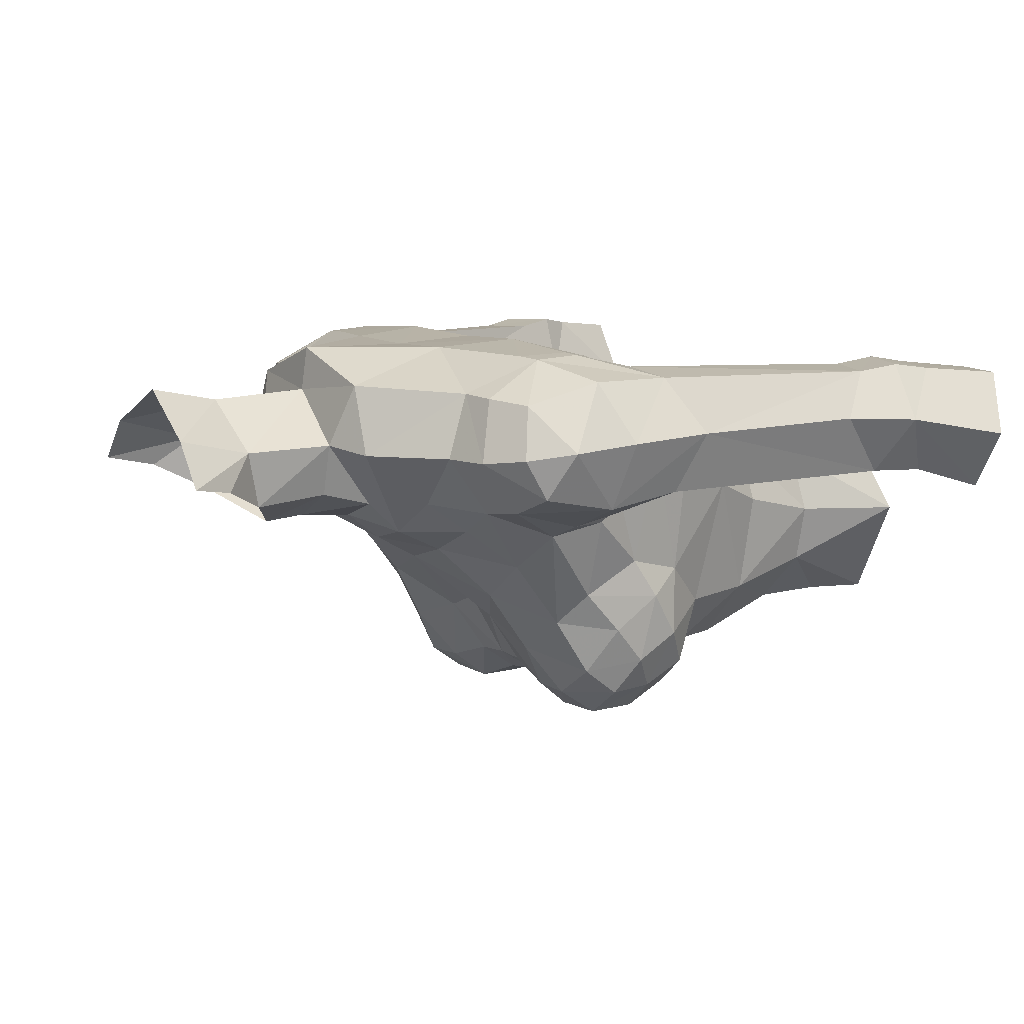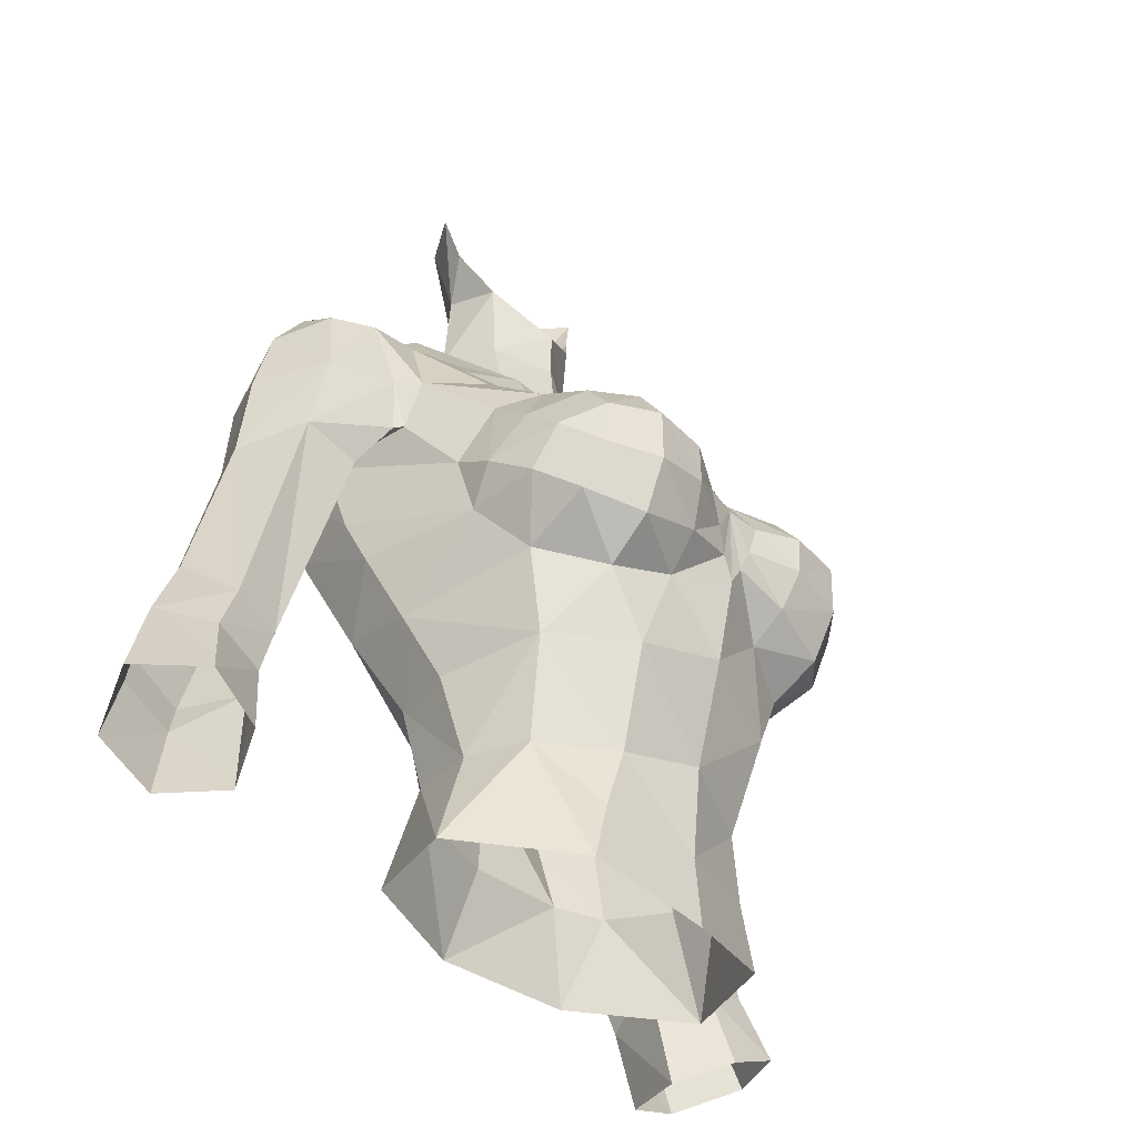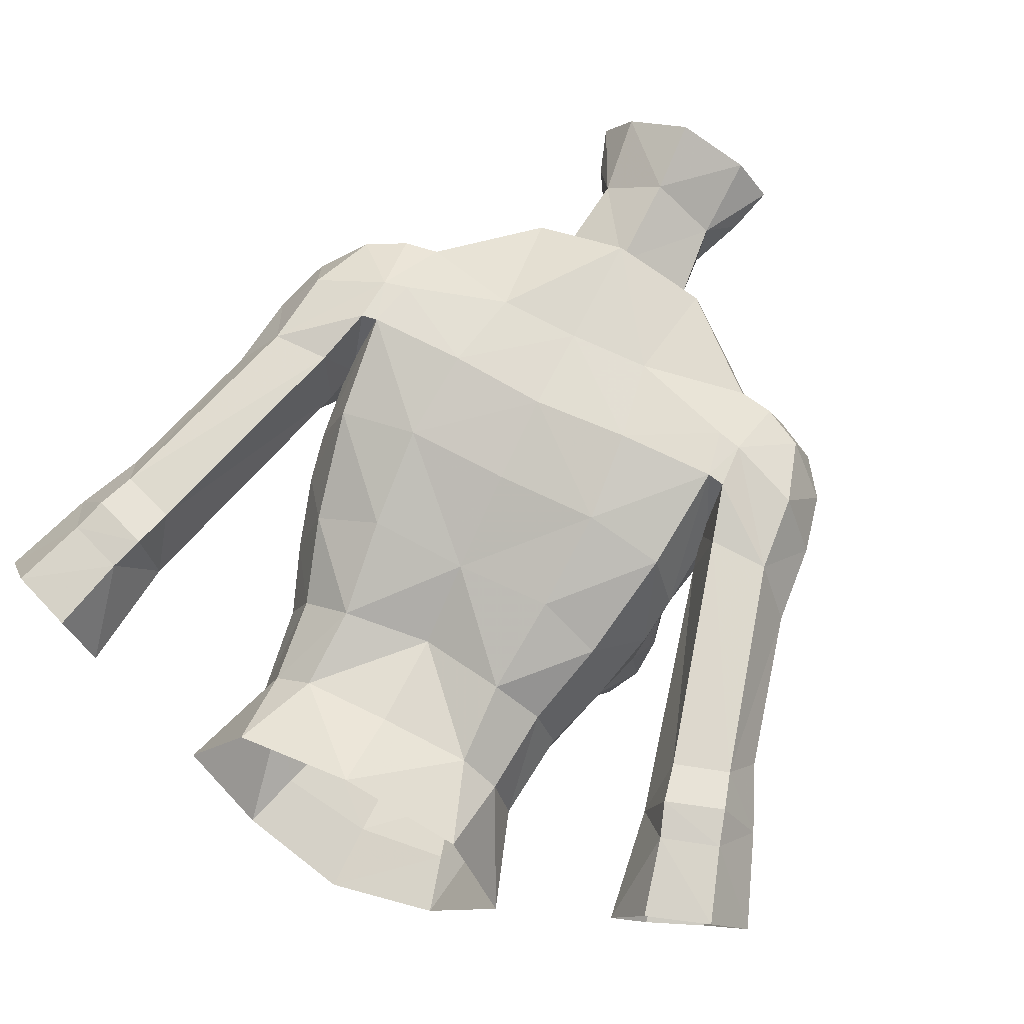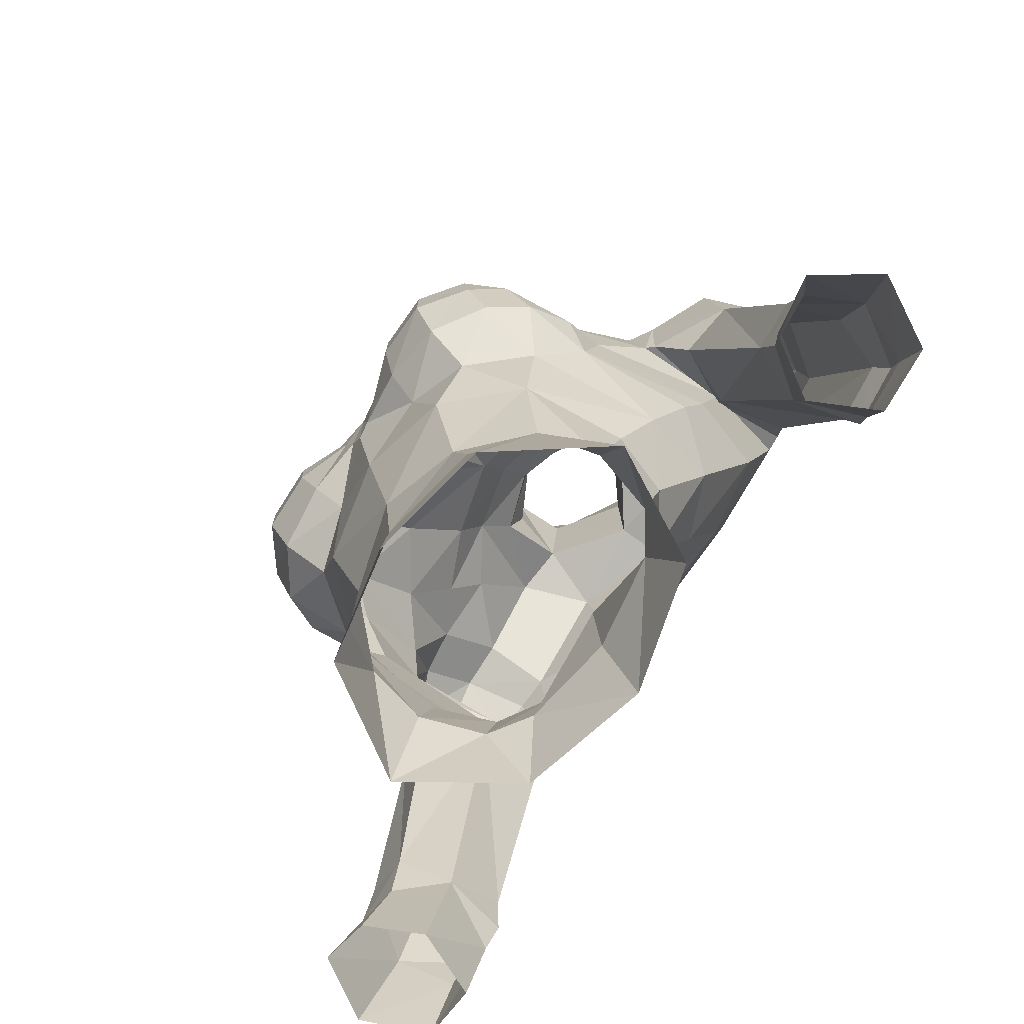
<metadata>
{"format":"obj","ext":"obj","renderer":"f3d","projection":"perspective","resolution":1024,"background":"white","views":[{"elev":9.5,"azim":55.7,"up":"+Y"},{"elev":-39.5,"azim":-52.9,"up":"+Z"},{"elev":71.2,"azim":-153.2,"up":"+Y"},{"elev":-76.3,"azim":56.2,"up":"+Z"}]}
</metadata>
<code>
g knight_armour_female_31730
v 4.811 -6.199 63.64
v 3.528 -7.089 63.28
v 3.353 -5.951 62.4
v 4.56 -4.494 62.87
v 1.871 -7.268 63.78
v 1.717 -6.474 62.91
v 3.466 -0.9624 71.59
v 3.851 -1.783 70.55
v 5.175 -1.078 70.74
v 5.045 0.5105 71.88
v 4.974 2.252 71.3
v 4.999 3.18 69.54
v 2.206 3.263 70.37
v 2.528 2.378 73.35
v 2.608 3.416 68.14
v 5.284 3.241 68.21
v 5.214 -3.29 64.19
v 5.487 -0.2081 64.03
v 5.68 0.3487 65.24
v 5.364 -2.892 65.77
v 1.497 -0.7562 73.78
v 1.517 -0.9196 75.85
v -0.1028 -1.641 74.77
v -0.005122 -1.537 73.65
v 4.966 -1.016 62.2
v -0.005127 1.572 63.12
v -0.005129 2.701 65.71
v 2.826 2.817 65.74
v 2.681 1.803 63.15
v 2.422 -6.104 60.65
v -0.005125 -6.6 61.38
v -0.005125 -5.903 58.6
v 2.132 -5.32 58.08
v 3.504 -6.956 67.02
v 3.654 -7.676 65.97
v 4.71 -6.89 65.96
v 4.567 -6.169 66.88
v 5.175 -1.078 70.74
v 6.429 -0.9274 70.61
v 6.325 0.5113 71.64
v 5.045 0.5105 71.88
v 5.921 2.192 71.16
v 4.974 2.252 71.3
v 5.654 3.127 69.4
v 5.729 3.2 68.15
v 5.284 3.241 68.21
v 4.999 3.18 69.54
v 1.937 1.142 78.37
v 1.68 0.6275 76.22
v 0.04818 1.959 76.36
v 0.1564 2.369 78.3
v 2.581 -4.014 68.92
v 2.933 -5.6 67.92
v 4.333 -4.656 67.78
v 4.3 -2.887 69.15
v 5.095 -3.783 67.23
v 5.594 -1.847 68.82
v 7.837 -0.8126 68.45
v 8.068 -0.4635 66.47
v 8.788 1.181 65.96
v 8.582 1.037 68.2
v 6.172 2.83 66.62
v 5.912 0.8936 66.26
v 5.69 1.036 67.24
v 7.529 -0.4348 70.38
v 7.419 0.6561 70.99
v 6.998 2.073 70.65
v 6.247 -1.503 68.53
v -0.005131 3.197 70.34
v -0.00513 3.315 68
v 2.492 0.1859 58.43
v 3.361 0.6361 56.1
v -0.005129 1.56 56.21
v -0.005127 0.576 58.39
v 4.774 -6.786 64.81
v 3.626 -7.669 64.6
v 2.096 -7.69 64.91
v 0.9331 -7.219 65.71
v 0.6288 -7.178 64.81
v 7.908 2.71 60.43
v 7.718 1.106 59.23
v 7.765 2.659 66.66
v 9.378 2.642 60.93
v 9.871 1.411 61.74
v 8.274 -0.1857 60.06
v 8.629 -0.1412 58.8
v 10.02 -0.2015 59.23
v 9.536 -0.2024 60.45
v 8.143 2.878 59.36
v 9.693 2.809 59.91
v 7.718 1.106 59.23
v 8.162 0.7298 56.23
v 9.059 -0.6324 56.78
v 11.64 0.8761 57.61
v 10.67 2.501 57.01
v 9.98 2.678 58.98
v 10.65 1.341 60.01
v 8.462 2.716 58.47
v 8.989 2.481 56.41
v 8.162 0.7298 56.23
v 10.55 -0.7626 57.45
v -0.005126 0.3946 61.01
v 2.411 0.7457 60.62
v 0.9214 -6.472 66.81
v -0.005127 -6.44 66.75
v -0.005126 -7.092 65.71
v 3.761 -0.1063 60.56
v 4.336 -1.71 60.49
v 4.054 -2.262 58.13
v 3.539 -0.5685 58.29
v 2.173 -7.714 65.95
v 5.284 -4.892 66.29
v 5.532 -3.968 65.12
v 3.214 0.5089 73.42
v 5.045 0.5105 71.88
v 6.035 -1.358 67.26
v 5.594 -1.847 68.82
v 6.602 -0.6952 66.09
v 7.564 2.646 68.76
v -0.00514 2.072 73.6
v 1.909 0.6809 73.83
v 4.996 2.397 65.5
v 4.419 1.057 62.72
v 5.912 0.8936 66.26
v 5.69 1.036 67.24
v 5.841 -1.541 67.33
v 5.866 0.9346 67.24
v 5.866 0.9346 67.24
v 5.39 -5.179 64.33
v 5.303 -5.871 65.47
v -0.00513 -2.438 71.15
v -0.005129 -3.138 69.9
v 2.135 -2.551 70.4
v 1.917 -1.954 71.61
v 2.326 -6.941 66.95
v 0.978 -4.998 67.87
v -0.005125 -5.688 56.22
v 2.588 -5.173 56.48
v -0.005128 -5.836 54.33
v 3.044 -5.191 54.87
v -0.005139 3.244 73.43
v -0.005126 -1.682 72.13
v 1.615 -1.124 72.4
v -4.821 -6.199 63.64
v -4.571 -4.494 62.87
v -3.363 -5.951 62.4
v -3.538 -7.089 63.28
v -1.727 -6.474 62.91
v -1.881 -7.268 63.78
v -3.477 -0.9624 71.59
v -5.056 0.5105 71.88
v -5.186 -1.078 70.74
v -3.861 -1.783 70.55
v -4.984 2.252 71.3
v -2.538 2.378 73.35
v -2.216 3.263 70.37
v -5.01 3.18 69.54
v -2.619 3.416 68.14
v -5.275 3.254 68.23
v -5.224 -3.29 64.19
v -5.374 -2.892 65.77
v -5.691 0.3487 65.24
v -5.497 -0.2081 64.03
v -1.508 -0.7562 73.78
v -1.606 -0.7632 75.9
v -4.976 -1.016 62.2
v -2.691 1.803 63.15
v -2.836 2.817 65.74
v -2.433 -6.104 60.65
v -2.142 -5.32 58.08
v -3.514 -6.956 67.02
v -4.577 -6.169 66.88
v -4.72 -6.89 65.96
v -3.664 -7.676 65.97
v -5.186 -1.078 70.74
v -5.056 0.5105 71.88
v -6.335 0.5112 71.64
v -6.44 -0.9274 70.61
v -4.984 2.252 71.3
v -5.932 2.192 71.16
v -5.664 3.127 69.4
v -5.01 3.18 69.54
v -5.275 3.254 68.23
v -5.74 3.2 68.15
v -1.734 1.326 78.43
v -1.652 0.7109 76.25
v -2.591 -4.014 68.92
v -4.31 -2.887 69.15
v -4.343 -4.656 67.78
v -2.943 -5.6 67.92
v -5.604 -1.847 68.82
v -5.105 -3.783 67.23
v -7.847 -0.8126 68.45
v -8.593 1.037 68.2
v -8.798 1.181 65.96
v -8.078 -0.4635 66.47
v -6.183 2.83 66.62
v -5.701 1.036 67.24
v -5.922 0.8936 66.26
v -7.429 0.6561 70.99
v -7.54 -0.4348 70.38
v -7.008 2.072 70.65
v -6.257 -1.503 68.53
v -2.502 0.1859 58.43
v -3.371 0.6361 56.1
v -4.784 -6.786 64.81
v -3.636 -7.669 64.6
v -2.106 -7.69 64.91
v -0.6391 -7.178 64.81
v -0.9434 -7.219 65.71
v -7.918 2.71 60.43
v -7.728 1.106 59.23
v -9.388 2.642 60.93
v -7.775 2.659 66.66
v -9.882 1.411 61.74
v -8.284 -0.1857 60.06
v -9.547 -0.2024 60.45
v -10.03 -0.2016 59.23
v -8.639 -0.1413 58.8
v -8.153 2.878 59.36
v -9.703 2.809 59.91
v -9.069 -0.6325 56.78
v -8.172 0.7298 56.23
v -7.728 1.106 59.23
v -11.65 0.8762 57.62
v -10.66 1.341 60.01
v -9.996 2.671 58.96
v -10.68 2.501 57.01
v -8.479 2.708 58.45
v -8.999 2.482 56.41
v -8.172 0.7298 56.23
v -10.56 -0.7627 57.45
v -2.421 0.7457 60.62
v -0.9317 -6.472 66.81
v -3.771 -0.1063 60.56
v -3.55 -0.5685 58.29
v -4.064 -2.262 58.13
v -4.346 -1.71 60.49
v -2.184 -7.714 65.95
v -5.543 -3.968 65.12
v -5.294 -4.892 66.29
v -5.056 0.5105 71.88
v -3.224 0.5089 73.42
v -6.045 -1.358 67.26
v -5.604 -1.847 68.82
v -6.613 -0.6952 66.09
v -7.575 2.645 68.76
v -1.919 0.6809 73.83
v -4.429 1.057 62.72
v -5.006 2.397 65.5
v -5.922 0.8936 66.26
v -5.701 1.036 67.24
v -5.877 0.9346 67.24
v -5.852 -1.541 67.33
v -5.877 0.9346 67.24
v -5.4 -5.179 64.33
v -5.313 -5.871 65.47
v -1.928 -1.954 71.61
v -2.146 -2.551 70.4
v -2.336 -6.941 66.95
v -0.9883 -4.998 67.87
v -2.598 -5.173 56.48
v -3.054 -5.191 54.87
v -1.626 -1.124 72.4
v 0.3464 -7.089 64.11
v -0.3566 -7.089 64.11
v 1.909 0.6809 73.83
v 3.214 0.5089 73.42
v 5.841 -1.541 67.33
v -0.005124 -7.056 63.56
v 4.998 -2.337 55.44
v 5.866 0.9346 67.24
v 2.731 -0.07967 78.34
v -0.00514 2.072 73.6
v 3.676 -3.858 58.11
v 4.053 -4.412 60.72
v 2.303 -0.3033 77.1
v 8.198 0.8546 69.87
v -0.005128 -4.585 67.85
v -1.919 0.6809 73.83
v -3.224 0.5089 73.42
v -5.852 -1.541 67.33
v -5.009 -2.337 55.44
v -5.877 0.9346 67.24
v -2.647 0.1898 78.42
v -3.686 -3.858 58.11
v -4.064 -4.412 60.72
v -2.284 -0.07347 77.18
v -8.208 0.8546 69.87
f 1 2 3
f 3 4 1
f 2 5 6
f 6 3 2
f 7 8 9
f 9 10 7
f 11 12 13
f 13 14 11
f 15 13 12
f 12 16 15
f 17 18 19
f 19 20 17
f 21 22 23
f 23 24 21
f 25 18 17
f 17 4 25
f 26 27 28
f 28 29 26
f 30 31 32
f 32 33 30
f 34 35 36
f 36 37 34
f 38 39 40
f 40 41 38
f 40 42 43
f 43 41 40
f 44 45 46
f 46 47 44
f 48 49 50
f 50 51 48
f 52 53 54
f 54 55 52
f 54 56 57
f 57 55 54
f 58 59 60
f 60 61 58
f 62 63 64
f 64 45 62
f 40 39 65
f 65 66 40
f 67 42 40
f 40 66 67
f 58 65 39
f 39 68 58
f 69 13 15
f 15 70 69
f 71 72 73
f 73 74 71
f 75 76 2
f 2 1 75
f 77 78 79
f 79 5 77
f 80 81 63
f 63 62 80
f 62 82 83
f 83 80 62
f 83 82 60
f 60 84 83
f 85 86 87
f 87 88 85
f 89 80 83
f 83 90 89
f 60 59 88
f 88 84 60
f 86 91 92
f 92 93 86
f 94 95 96
f 96 97 94
f 98 96 95
f 95 99 98
f 98 99 100
f 100 81 98
f 86 93 101
f 101 87 86
f 96 98 89
f 89 90 96
f 71 74 102
f 102 103 71
f 78 104 105
f 105 106 78
f 107 108 109
f 109 110 107
f 77 76 35
f 35 111 77
f 56 112 113
f 113 20 56
f 11 14 114
f 114 115 11
f 68 116 59
f 59 58 68
f 39 38 117
f 117 68 39
f 85 88 59
f 59 118 85
f 43 42 44
f 44 47 43
f 61 60 82
f 82 119 61
f 44 42 67
f 67 119 44
f 14 120 121
f 121 114 14
f 29 28 122
f 122 123 29
f 103 29 123
f 123 107 103
f 124 91 85
f 85 118 124
f 125 124 118
f 118 116 125
f 125 116 126
f 126 127 125
f 128 46 45
f 45 64 128
f 76 77 5
f 5 2 76
f 129 130 75
f 75 1 129
f 131 132 133
f 133 134 131
f 134 133 8
f 8 7 134
f 130 129 113
f 113 112 130
f 112 56 54
f 54 37 112
f 130 112 37
f 37 36 130
f 53 34 37
f 37 54 53
f 34 135 111
f 111 35 34
f 136 104 135
f 135 53 136
f 35 76 75
f 75 36 35
f 132 136 52
f 52 133 132
f 133 52 55
f 55 8 133
f 55 57 9
f 9 8 55
f 25 108 107
f 107 123 25
f 33 32 137
f 137 138 33
f 139 140 138
f 138 137 139
f 110 71 103
f 103 107 110
f 16 122 28
f 28 15 16
f 28 27 70
f 70 15 28
f 68 117 126
f 126 116 68
f 13 69 141
f 141 14 13
f 44 119 82
f 82 45 44
f 142 131 134
f 134 143 142
f 24 142 143
f 143 21 24
f 26 29 103
f 103 102 26
f 144 145 146
f 146 147 144
f 147 146 148
f 148 149 147
f 150 151 152
f 152 153 150
f 154 155 156
f 156 157 154
f 158 159 157
f 157 156 158
f 160 161 162
f 162 163 160
f 164 24 23
f 23 165 164
f 166 145 160
f 160 163 166
f 26 167 168
f 168 27 26
f 169 170 32
f 32 31 169
f 171 172 173
f 173 174 171
f 175 176 177
f 177 178 175
f 177 176 179
f 179 180 177
f 181 182 183
f 183 184 181
f 185 51 50
f 50 186 185
f 187 188 189
f 189 190 187
f 189 188 191
f 191 192 189
f 193 194 195
f 195 196 193
f 197 184 198
f 198 199 197
f 177 200 201
f 201 178 177
f 202 200 177
f 177 180 202
f 193 203 178
f 178 201 193
f 69 70 158
f 158 156 69
f 204 74 73
f 73 205 204
f 206 144 147
f 147 207 206
f 208 149 209
f 209 210 208
f 211 197 199
f 199 212 211
f 197 211 213
f 213 214 197
f 213 215 195
f 195 214 213
f 216 217 218
f 218 219 216
f 220 221 213
f 213 211 220
f 195 215 217
f 217 196 195
f 219 222 223
f 223 224 219
f 225 226 227
f 227 228 225
f 229 230 228
f 228 227 229
f 229 212 231
f 231 230 229
f 219 218 232
f 232 222 219
f 227 221 220
f 220 229 227
f 204 233 102
f 102 74 204
f 210 106 105
f 105 234 210
f 235 236 237
f 237 238 235
f 208 239 174
f 174 207 208
f 192 161 240
f 240 241 192
f 154 242 243
f 243 155 154
f 203 193 196
f 196 244 203
f 178 203 245
f 245 175 178
f 216 246 196
f 196 217 216
f 179 182 181
f 181 180 179
f 194 247 214
f 214 195 194
f 181 247 202
f 202 180 181
f 155 243 248
f 248 120 155
f 167 249 250
f 250 168 167
f 233 235 249
f 249 167 233
f 251 246 216
f 216 224 251
f 252 244 246
f 246 251 252
f 252 253 254
f 254 244 252
f 255 198 184
f 184 183 255
f 207 147 149
f 149 208 207
f 256 144 206
f 206 257 256
f 131 258 259
f 259 132 131
f 258 150 153
f 153 259 258
f 257 241 240
f 240 256 257
f 241 172 189
f 189 192 241
f 257 173 172
f 172 241 257
f 190 189 172
f 172 171 190
f 171 174 239
f 239 260 171
f 261 190 260
f 260 234 261
f 174 173 206
f 206 207 174
f 132 259 187
f 187 261 132
f 259 153 188
f 188 187 259
f 188 153 152
f 152 191 188
f 166 249 235
f 235 238 166
f 170 262 137
f 137 32 170
f 139 137 262
f 262 263 139
f 236 235 233
f 233 204 236
f 159 158 168
f 168 250 159
f 168 158 70
f 70 27 168
f 203 244 254
f 254 245 203
f 156 155 141
f 141 69 156
f 181 184 214
f 214 247 181
f 142 264 258
f 258 131 142
f 24 164 264
f 264 142 24
f 26 102 233
f 233 167 26
f 265 5 79
f 266 149 148
f 143 267 21
f 7 268 134
f 129 4 17
f 3 6 30
f 19 18 122
f 49 22 267
f 56 20 269
f 270 265 106
f 109 271 110
f 19 16 272
f 49 48 273
f 49 274 50
f 271 275 140
f 33 275 276
f 49 273 277
f 278 58 61
f 276 4 3
f 30 6 31
f 88 87 97
f 89 81 80
f 83 97 90
f 86 85 91
f 94 97 101
f 90 97 96
f 89 98 81
f 277 22 49
f 109 108 276
f 1 4 129
f 135 104 111
f 30 276 3
f 30 33 276
f 97 84 88
f 97 83 84
f 25 4 276
f 108 25 276
f 77 111 78
f 265 270 6
f 270 31 6
f 265 79 106
f 10 268 7
f 119 278 61
f 119 67 278
f 129 17 113
f 272 20 19
f 56 269 57
f 49 267 274
f 22 21 267
f 97 87 101
f 116 118 59
f 62 45 82
f 19 122 16
f 20 272 269
f 17 20 113
f 75 130 36
f 66 278 67
f 135 34 53
f 275 109 276
f 271 109 275
f 275 138 140
f 18 123 122
f 18 25 123
f 275 33 138
f 72 71 110
f 271 72 110
f 141 120 14
f 79 78 106
f 104 78 111
f 136 279 105
f 132 279 136
f 136 105 104
f 136 53 52
f 65 278 66
f 58 278 65
f 143 268 267
f 268 143 134
f 264 164 280
f 150 258 281
f 256 160 145
f 146 169 148
f 162 250 163
f 186 280 165
f 192 282 161
f 270 106 266
f 237 236 283
f 162 284 159
f 186 285 185
f 186 50 274
f 283 263 286
f 170 287 286
f 186 288 285
f 289 194 193
f 287 146 145
f 169 31 148
f 217 226 218
f 220 211 212
f 213 221 226
f 219 224 216
f 225 232 226
f 221 227 226
f 220 212 229
f 288 186 165
f 237 287 238
f 144 256 145
f 260 239 234
f 169 146 287
f 169 287 170
f 226 217 215
f 226 215 213
f 166 287 145
f 238 287 166
f 208 210 239
f 266 148 270
f 270 148 31
f 266 106 209
f 151 150 281
f 247 194 289
f 247 289 202
f 256 240 160
f 284 162 161
f 192 191 282
f 186 274 280
f 165 280 164
f 226 232 218
f 244 196 246
f 197 214 184
f 162 159 250
f 161 282 284
f 160 240 161
f 206 173 257
f 200 202 289
f 260 190 171
f 286 287 237
f 283 286 237
f 286 263 262
f 163 250 249
f 163 249 166
f 286 262 170
f 205 236 204
f 283 236 205
f 141 155 120
f 209 106 210
f 234 239 210
f 261 105 279
f 132 261 279
f 261 234 105
f 261 187 190
f 201 200 289
f 193 201 289
f 264 280 281
f 281 258 264
f 265 6 5
f 266 209 149

</code>
